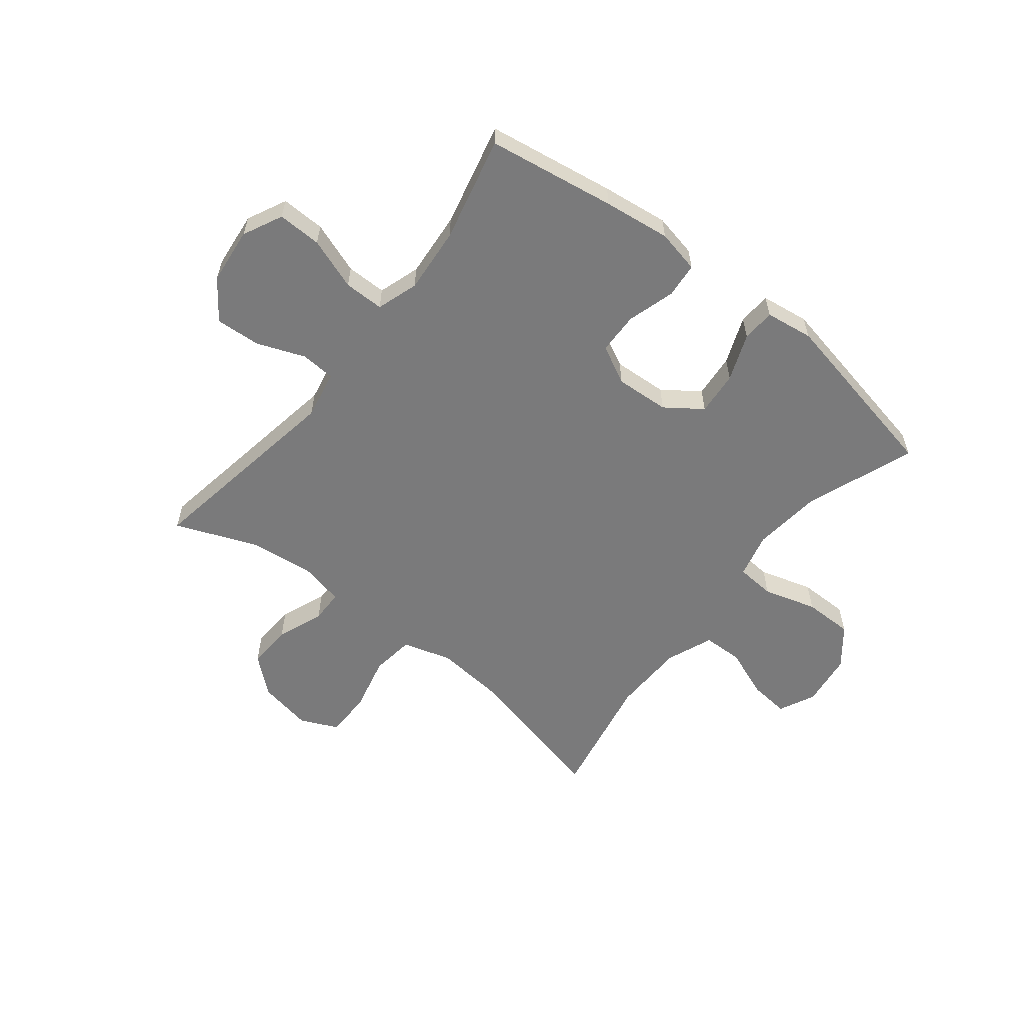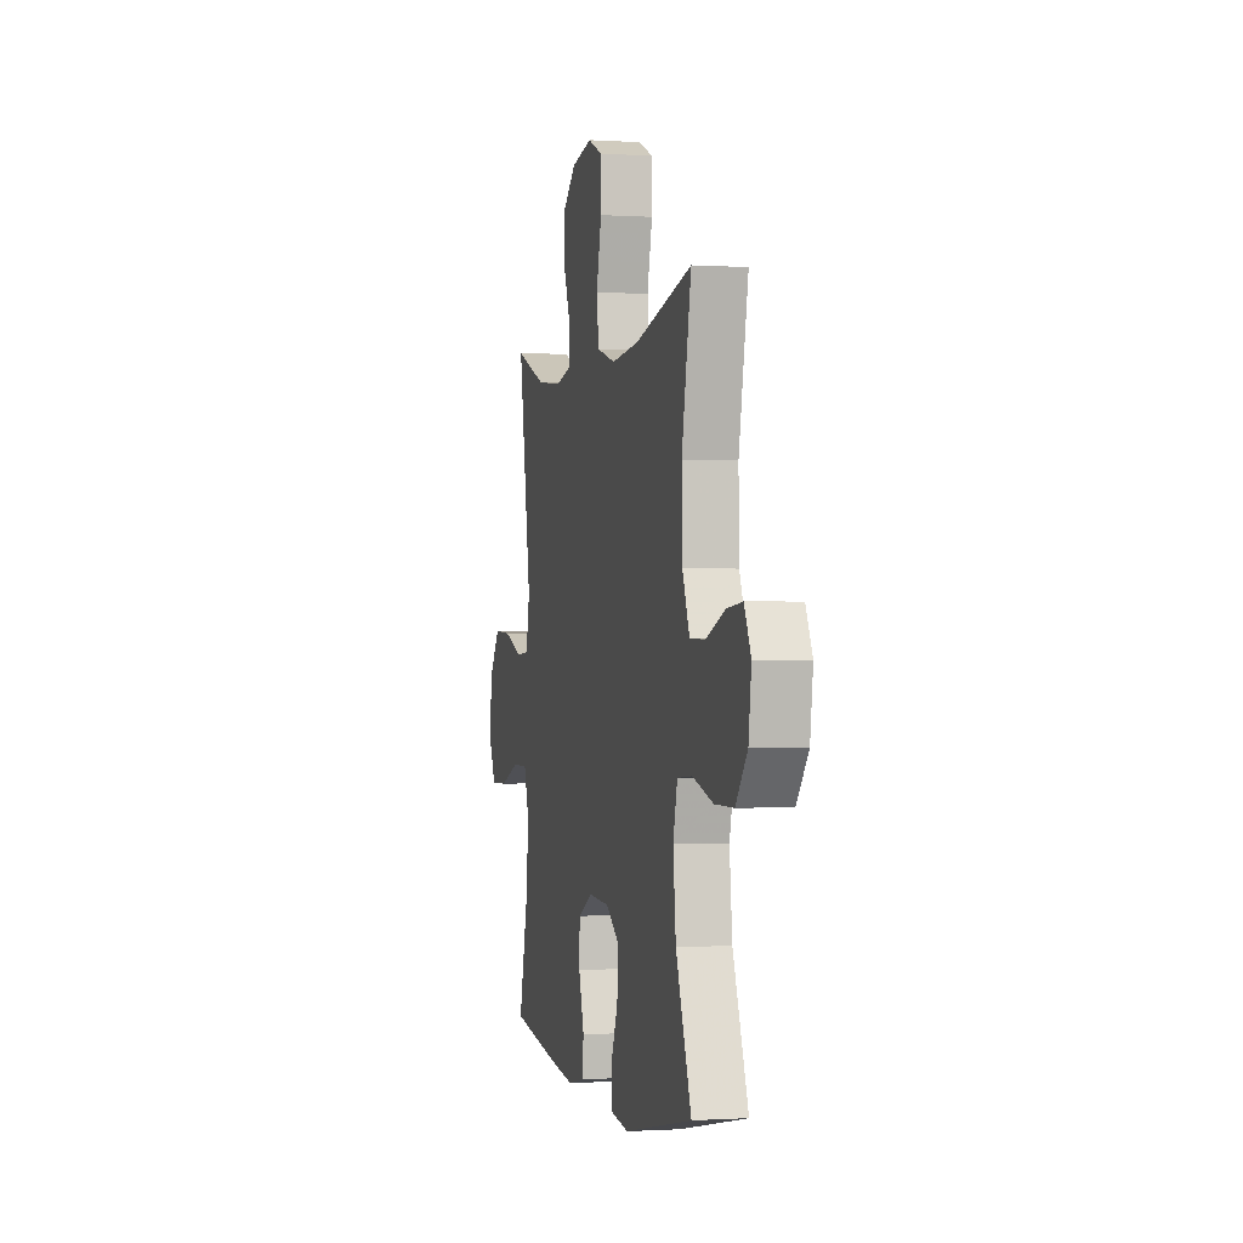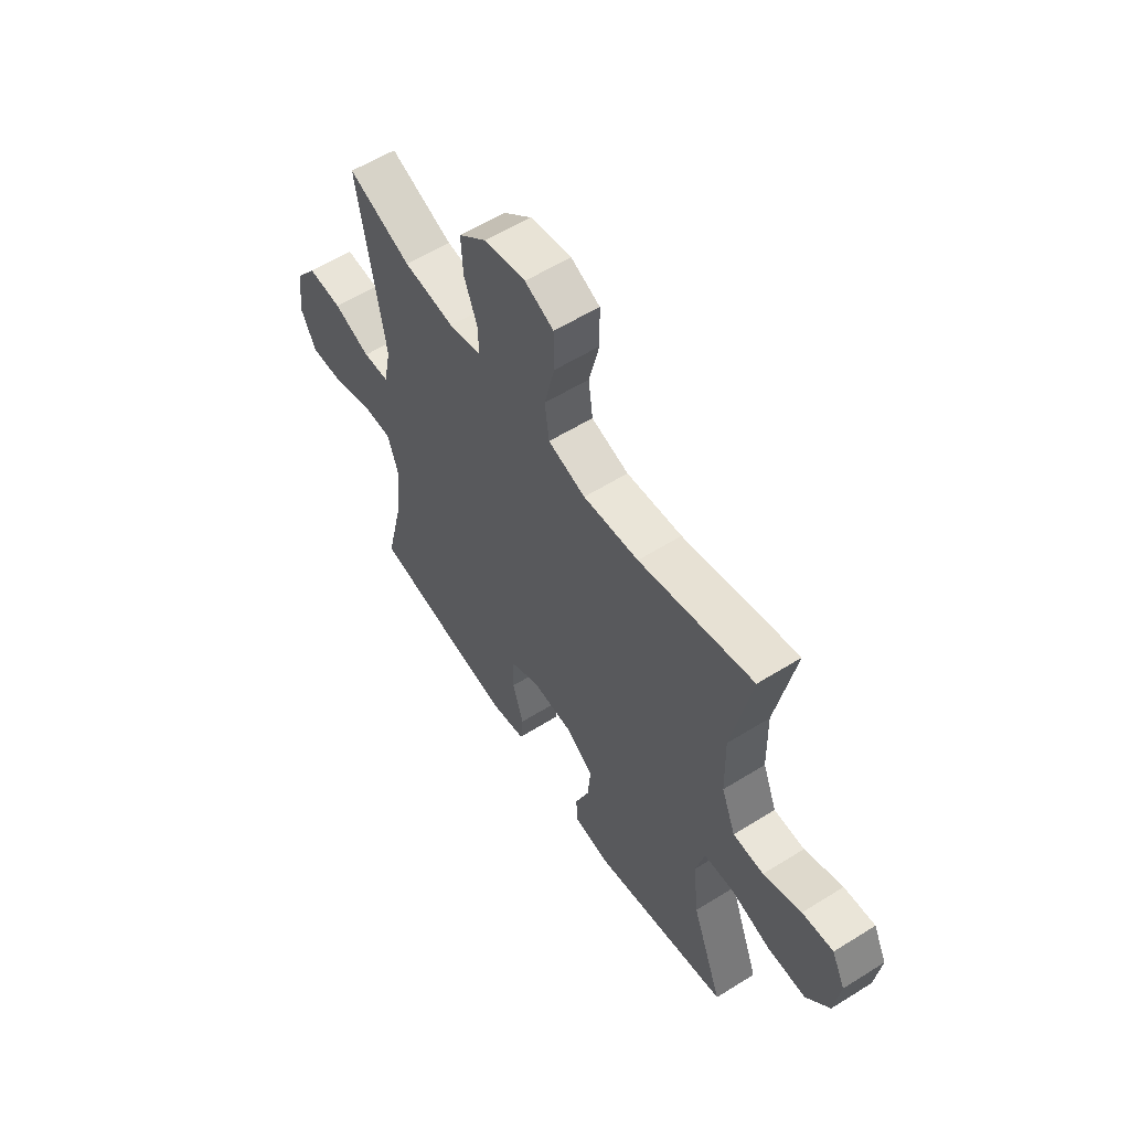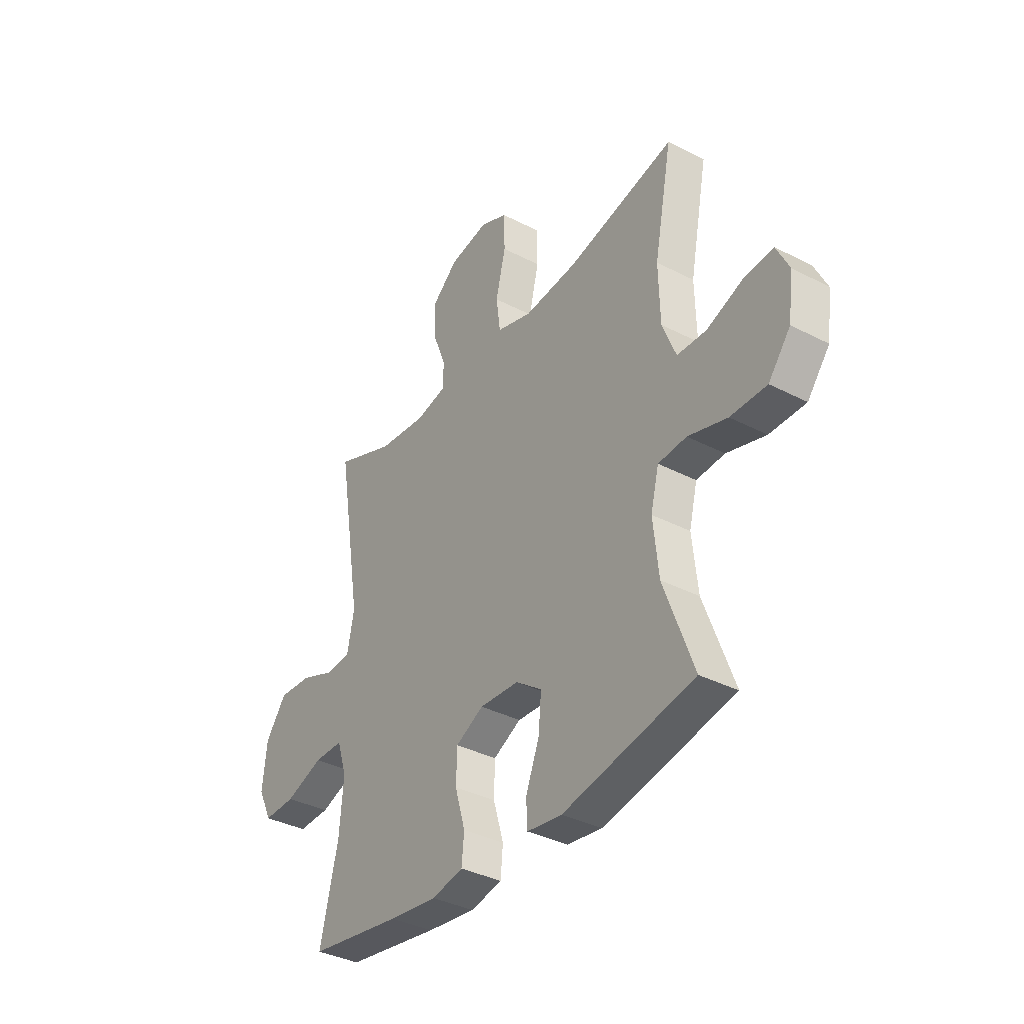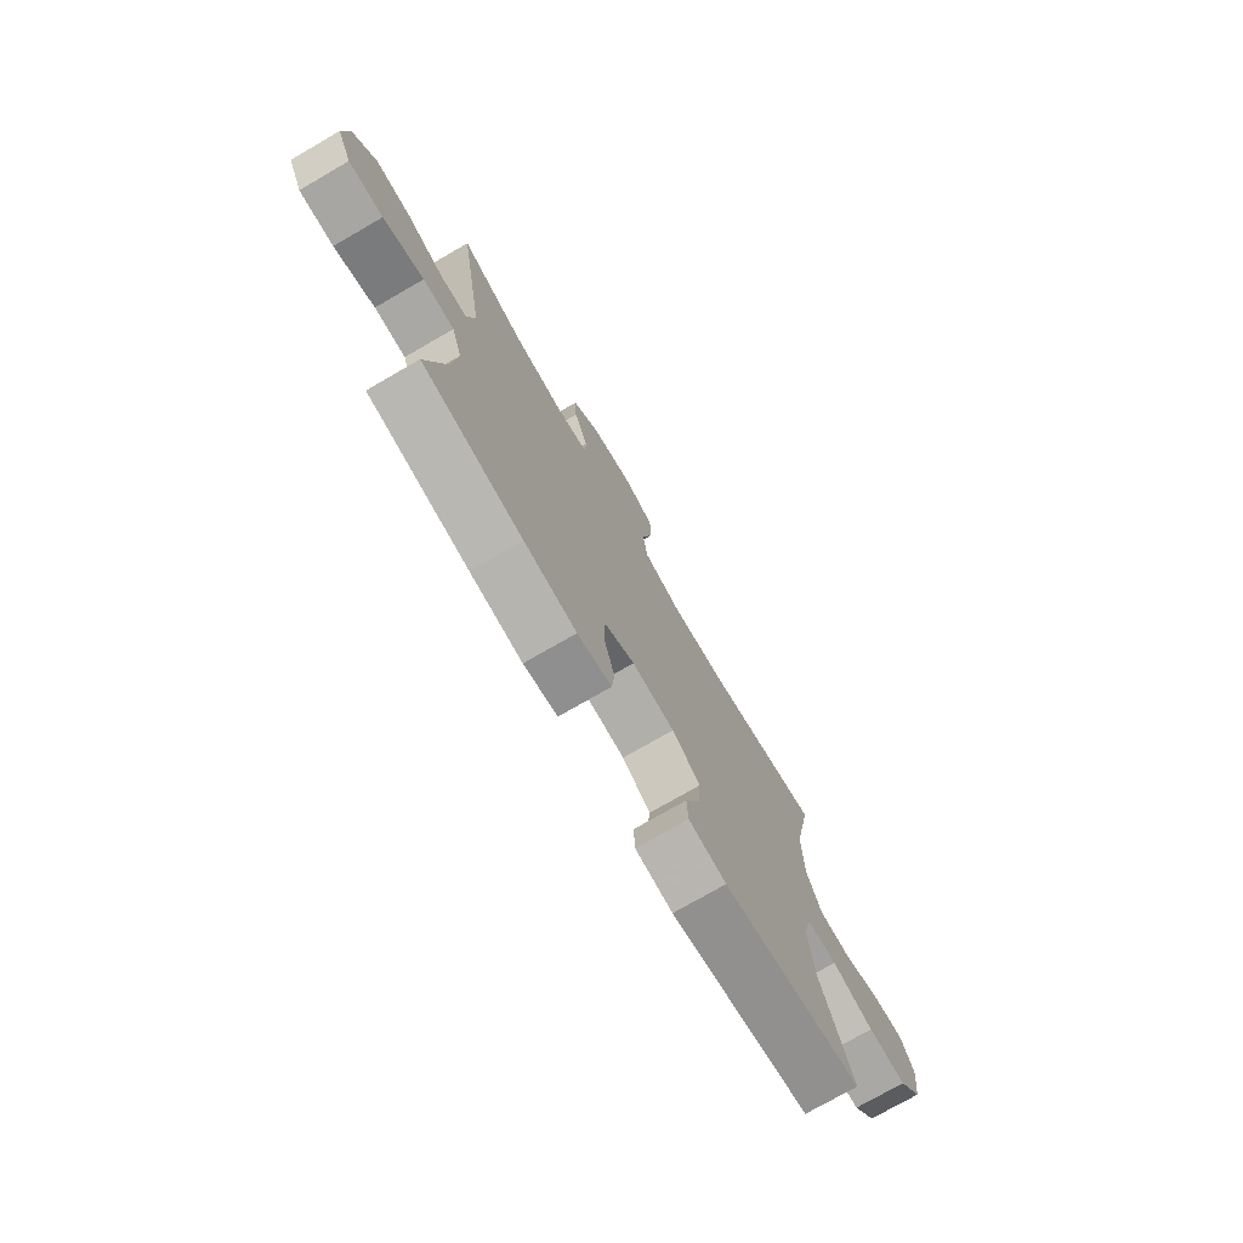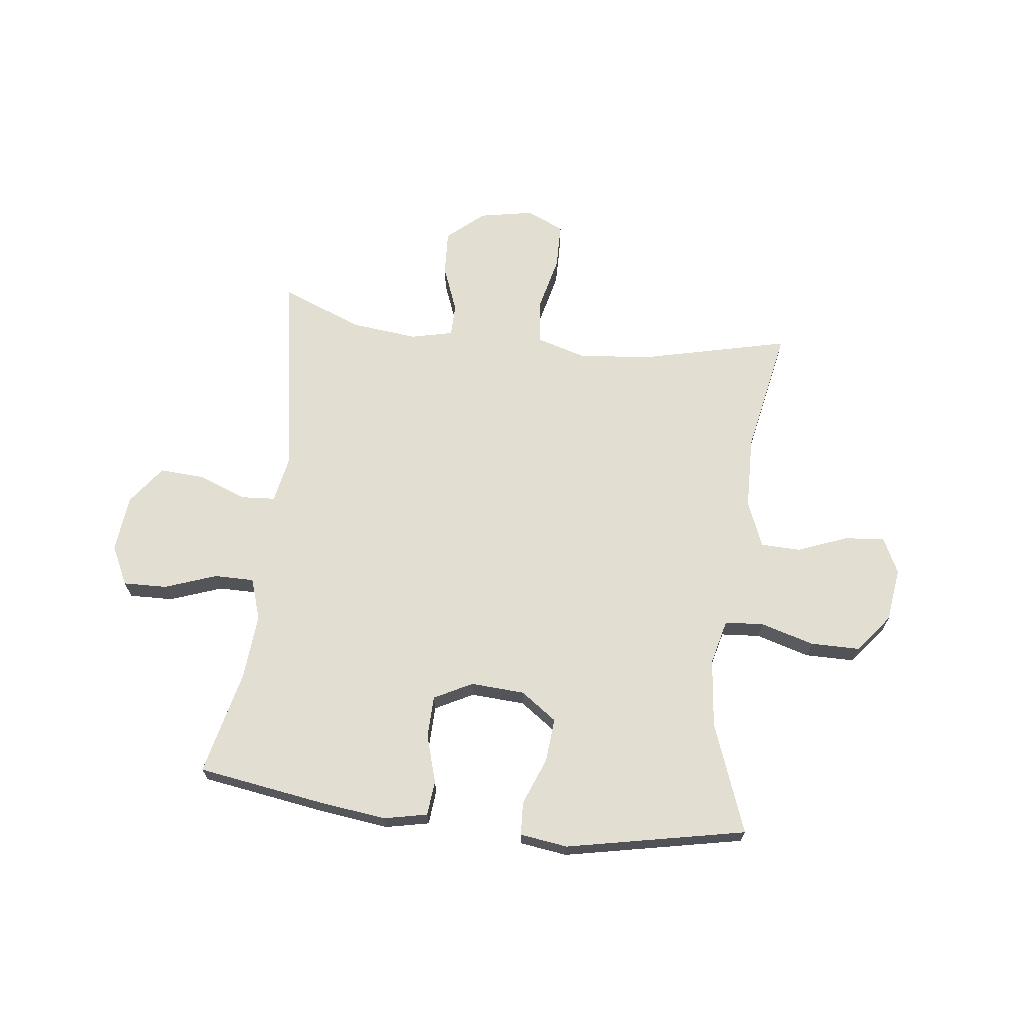
<metadata>
{"format":"obj","ext":"obj","renderer":"f3d","projection":"perspective","resolution":1024,"background":"white","views":[{"elev":-58.1,"azim":141.6,"up":"+Y"},{"elev":-0.7,"azim":-103.5,"up":"+Z"},{"elev":57.8,"azim":-122.9,"up":"+Z"},{"elev":-36.5,"azim":-124.0,"up":"+Z"},{"elev":-75.2,"azim":120.0,"up":"+Z"},{"elev":67.9,"azim":-173.3,"up":"+Y"}]}
</metadata>
<code>
v -0.5 0.07 -0.5
v -0.428 0.07 -0.305
v -0.415 0.07 -0.183
v -0.435 0.07 -0.103
v -0.504 0.07 -0.098
v -0.599 0.07 -0.126
v -0.687 0.07 -0.126
v -0.741 0.07 -0.058
v -0.754 0.07 0.038
v -0.723 0.07 0.102
v -0.651 0.07 0.095
v -0.563 0.07 0.061
v -0.492 0.07 0.063
v -0.459 0.07 0.146
v -0.456 0.07 0.275
v -0.5 0.07 0.5
v -0.235 0.07 0.438
v -0.106 0.07 0.426
v -0.019 0.07 0.452
v -0.009 0.07 0.529
v -0.033 0.07 0.629
v -0.032 0.07 0.711
v 0.035 0.07 0.741
v 0.131 0.07 0.723
v 0.196 0.07 0.667
v 0.192 0.07 0.587
v 0.16 0.07 0.504
v 0.161 0.07 0.446
v 0.236 0.07 0.429
v 0.354 0.07 0.442
v 0.5 0.07 0.5
v 0.44 0.07 0.134
v 0.457 0.07 0.048
v 0.518 0.07 0.044
v 0.603 0.07 0.077
v 0.683 0.07 0.082
v 0.734 0.07 0.013
v 0.745 0.07 -0.088
v 0.711 0.07 -0.158
v 0.633 0.07 -0.156
v 0.541 0.07 -0.123
v 0.47 0.07 -0.123
v 0.446 0.07 -0.197
v 0.456 0.07 -0.314
v 0.5 0.07 -0.5
v 0.273 0.07 -0.536
v 0.155 0.07 -0.551
v 0.078 0.07 -0.535
v 0.072 0.07 -0.473
v 0.097 0.07 -0.388
v 0.095 0.07 -0.314
v 0.027 0.07 -0.279
v -0.069 0.07 -0.285
v -0.133 0.07 -0.331
v -0.126 0.07 -0.409
v -0.093 0.07 -0.493
v -0.096 0.07 -0.552
v -0.181 0.07 -0.564
v -0.5 0 -0.5
v -0.428 0 -0.305
v -0.415 0 -0.183
v -0.435 0 -0.103
v -0.504 0 -0.098
v -0.599 0 -0.126
v -0.687 0 -0.126
v -0.741 0 -0.058
v -0.754 0 0.038
v -0.723 0 0.102
v -0.651 0 0.095
v -0.563 0 0.061
v -0.492 0 0.063
v -0.459 0 0.146
v -0.456 0 0.275
v -0.5 0 0.5
v -0.235 0 0.438
v -0.106 0 0.426
v -0.019 0 0.452
v -0.009 0 0.529
v -0.033 0 0.629
v -0.032 0 0.711
v 0.035 0 0.741
v 0.131 0 0.723
v 0.196 0 0.667
v 0.192 0 0.587
v 0.16 0 0.504
v 0.161 0 0.446
v 0.236 0 0.429
v 0.354 0 0.442
v 0.5 0 0.5
v 0.44 0 0.134
v 0.457 0 0.048
v 0.518 0 0.044
v 0.603 0 0.077
v 0.683 0 0.082
v 0.734 0 0.013
v 0.745 0 -0.088
v 0.711 0 -0.158
v 0.633 0 -0.156
v 0.541 0 -0.123
v 0.47 0 -0.123
v 0.446 0 -0.197
v 0.456 0 -0.314
v 0.5 0 -0.5
v 0.273 0 -0.536
v 0.155 0 -0.551
v 0.078 0 -0.535
v 0.072 0 -0.473
v 0.097 0 -0.388
v 0.095 0 -0.314
v 0.027 0 -0.279
v -0.069 0 -0.285
v -0.133 0 -0.331
v -0.126 0 -0.409
v -0.093 0 -0.493
v -0.096 0 -0.552
v -0.181 0 -0.564
f 55 56 57 58
f 54 55 58 1
f 53 54 1 2
f 52 53 2 3
f 47 48 49 50
f 47 50 51
f 44 45 46 47
f 43 44 47 51
f 42 43 51 52
f 38 39 40 41
f 38 41 42
f 37 38 42
f 34 35 36 37
f 33 34 37 42
f 32 33 42 52
f 30 31 32 52
f 24 25 26 27
f 24 27 28
f 23 24 28
f 20 21 22 23
f 19 20 23 28
f 18 19 28 29
f 15 16 17
f 14 15 17 18
f 13 14 18 29
f 9 10 11 12
f 9 12 13
f 8 9 13
f 5 6 7 8
f 4 5 8 13
f 30 52 3 4
f 4 13 29 30
f 116 115 114 113
f 59 116 113 112
f 60 59 112 111
f 61 60 111 110
f 108 107 106 105
f 109 108 105
f 105 104 103 102
f 109 105 102 101
f 110 109 101 100
f 99 98 97 96
f 100 99 96
f 100 96 95
f 95 94 93 92
f 100 95 92 91
f 110 100 91 90
f 110 90 89 88
f 85 84 83 82
f 86 85 82
f 86 82 81
f 81 80 79 78
f 86 81 78 77
f 87 86 77 76
f 75 74 73
f 76 75 73 72
f 87 76 72 71
f 70 69 68 67
f 71 70 67
f 71 67 66
f 66 65 64 63
f 71 66 63 62
f 62 61 110 88
f 88 87 71 62
f 1 59 60 2
f 2 60 61 3
f 3 61 62 4
f 4 62 63 5
f 5 63 64 6
f 6 64 65 7
f 7 65 66 8
f 8 66 67 9
f 9 67 68 10
f 10 68 69 11
f 11 69 70 12
f 12 70 71 13
f 13 71 72 14
f 14 72 73 15
f 15 73 74 16
f 16 74 75 17
f 17 75 76 18
f 18 76 77 19
f 19 77 78 20
f 20 78 79 21
f 21 79 80 22
f 22 80 81 23
f 23 81 82 24
f 24 82 83 25
f 25 83 84 26
f 26 84 85 27
f 27 85 86 28
f 28 86 87 29
f 29 87 88 30
f 30 88 89 31
f 31 89 90 32
f 32 90 91 33
f 33 91 92 34
f 34 92 93 35
f 35 93 94 36
f 36 94 95 37
f 37 95 96 38
f 38 96 97 39
f 39 97 98 40
f 40 98 99 41
f 41 99 100 42
f 42 100 101 43
f 43 101 102 44
f 44 102 103 45
f 45 103 104 46
f 46 104 105 47
f 47 105 106 48
f 48 106 107 49
f 49 107 108 50
f 50 108 109 51
f 51 109 110 52
f 52 110 111 53
f 53 111 112 54
f 54 112 113 55
f 55 113 114 56
f 56 114 115 57
f 57 115 116 58
f 58 116 59 1

</code>
